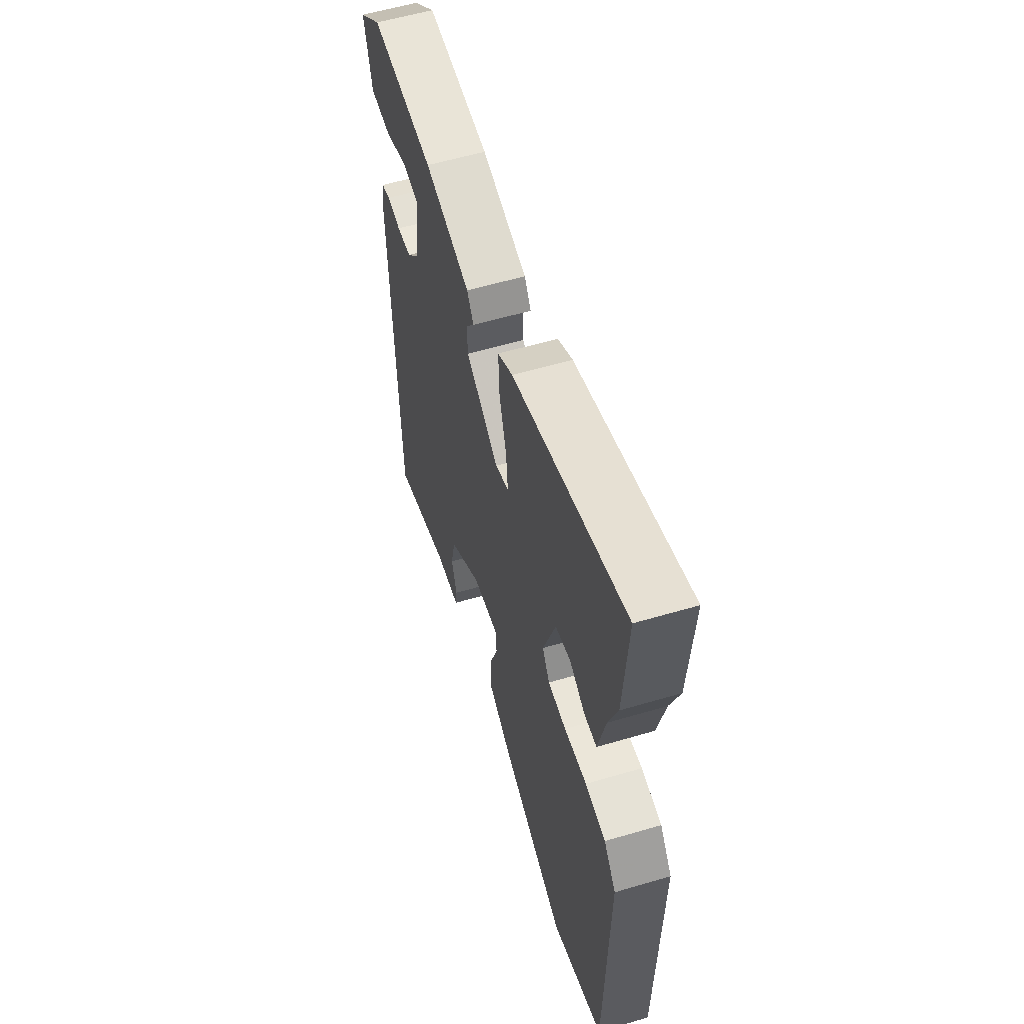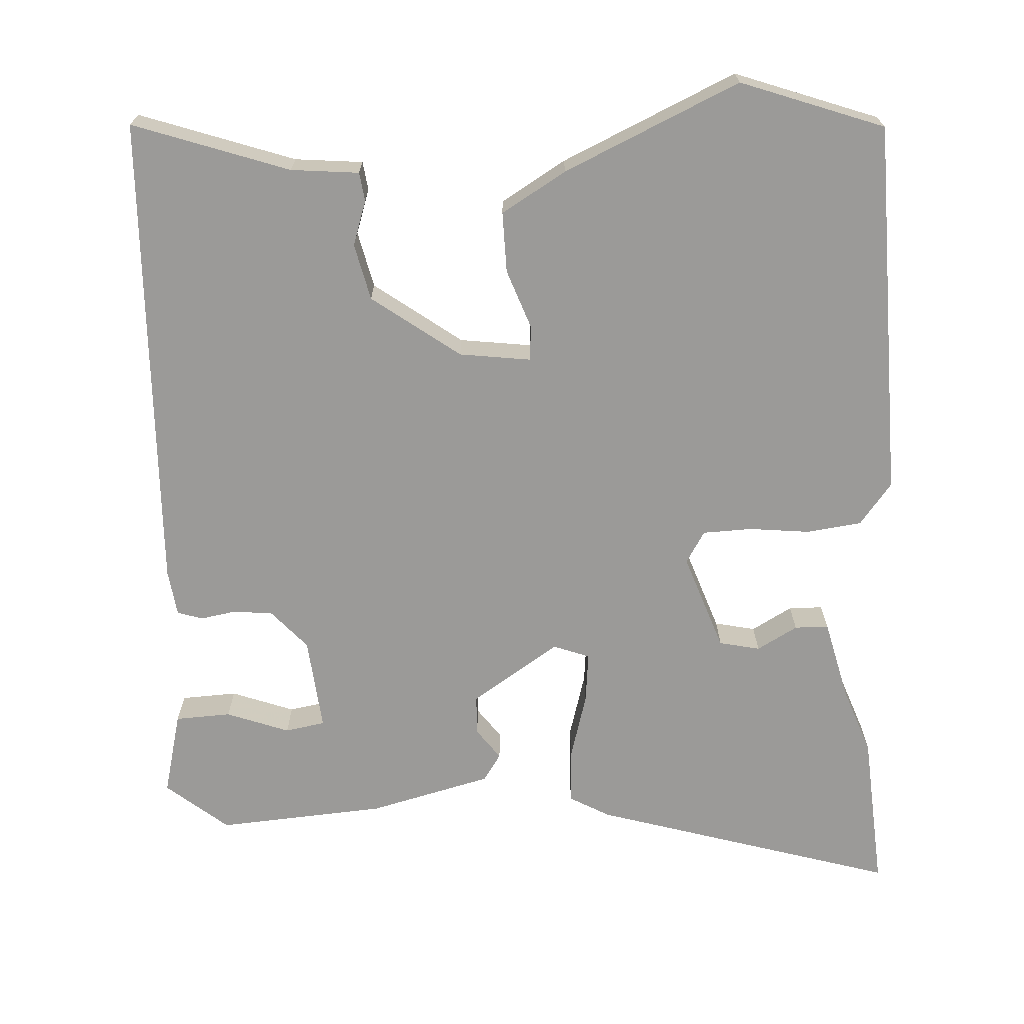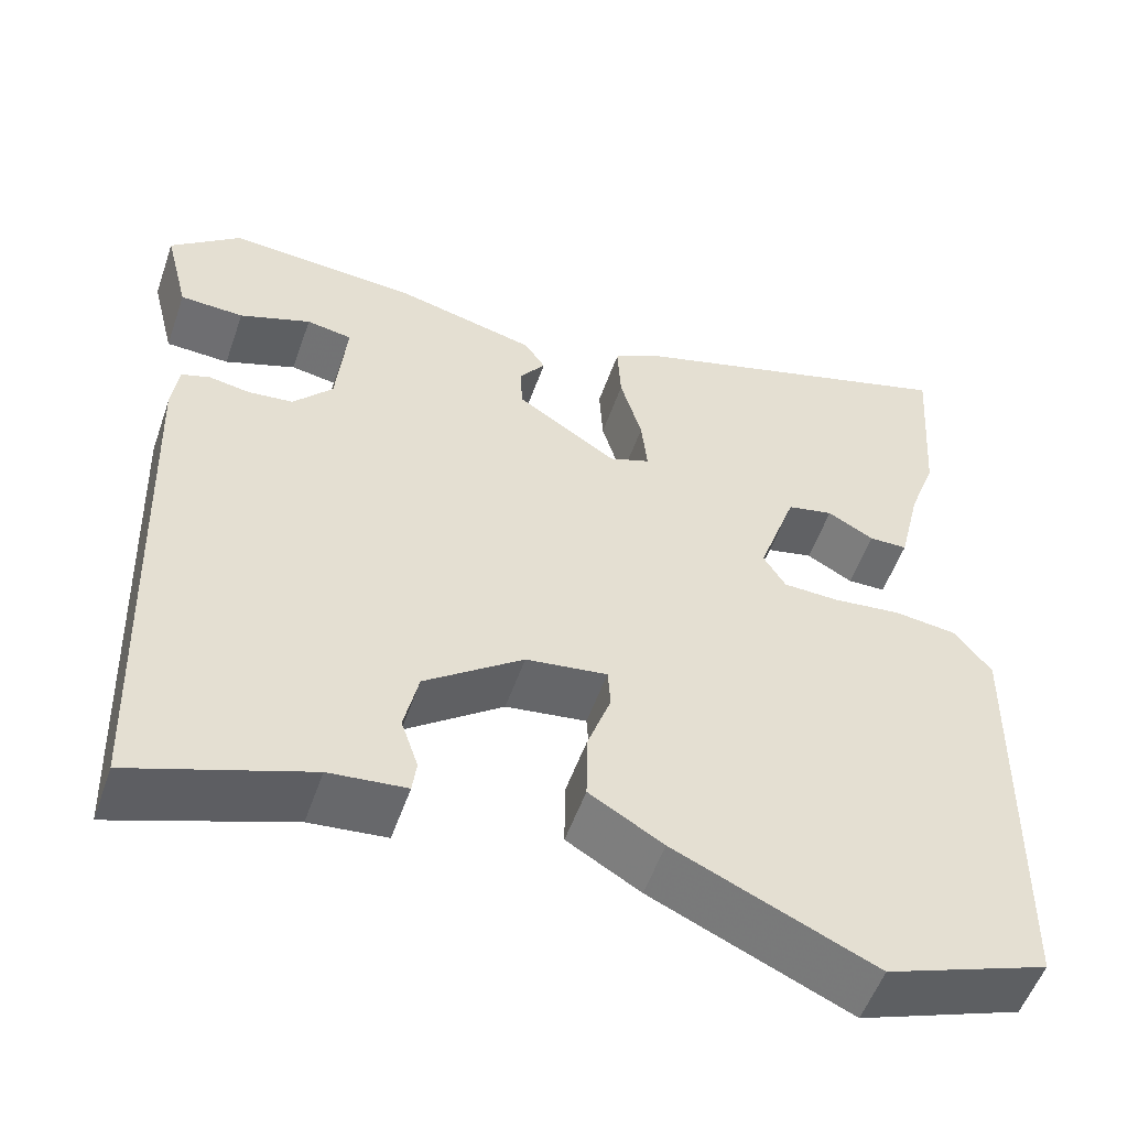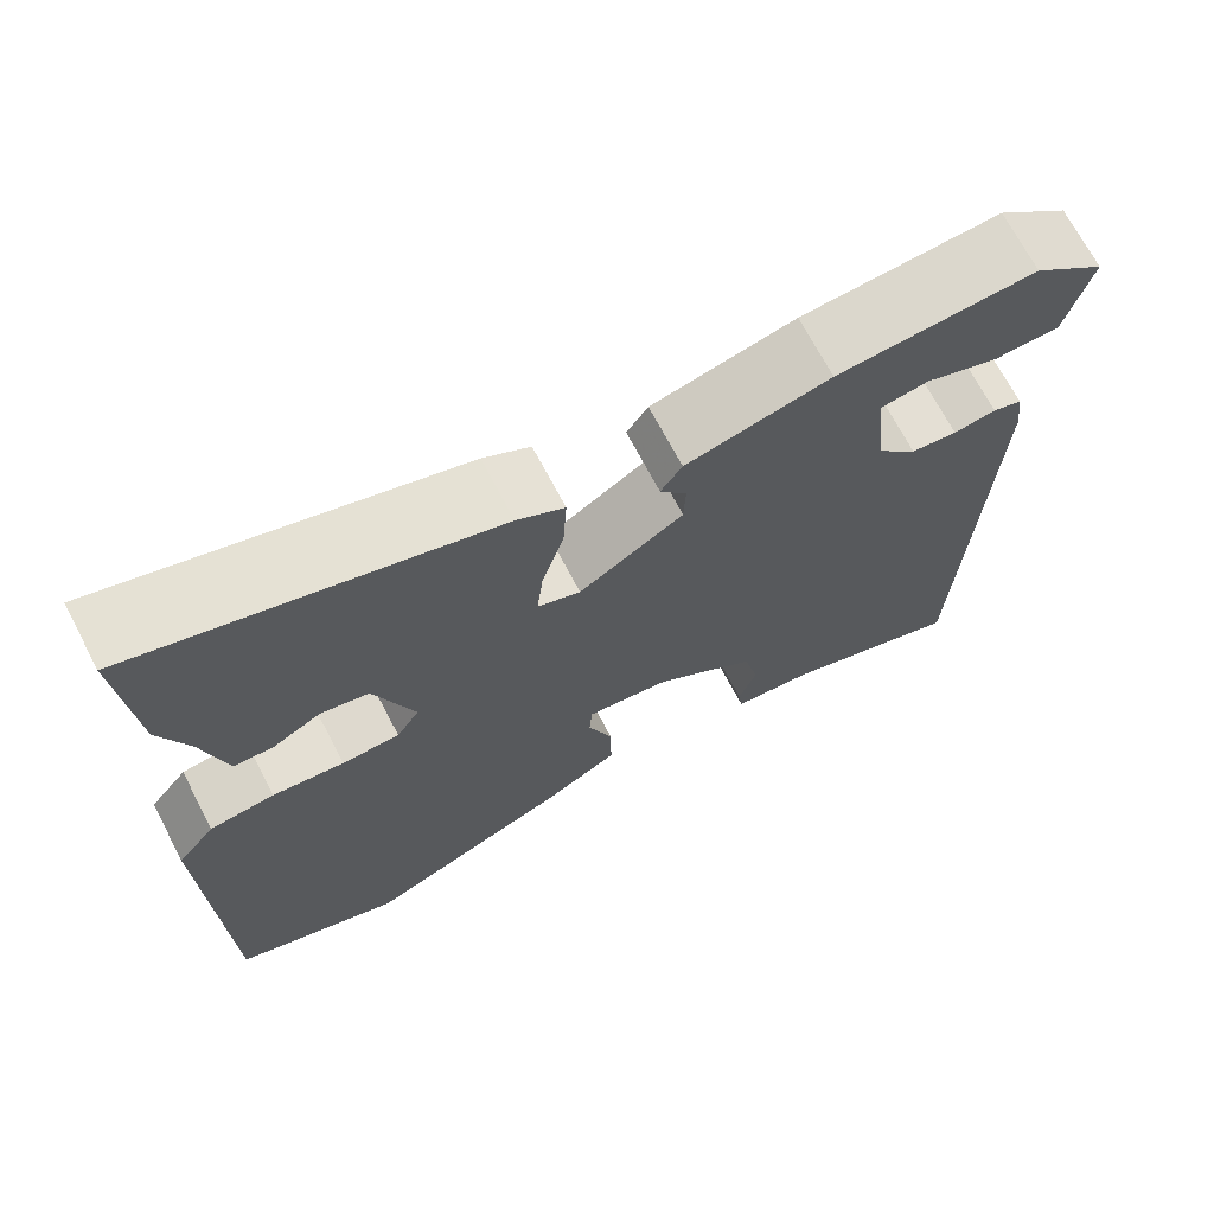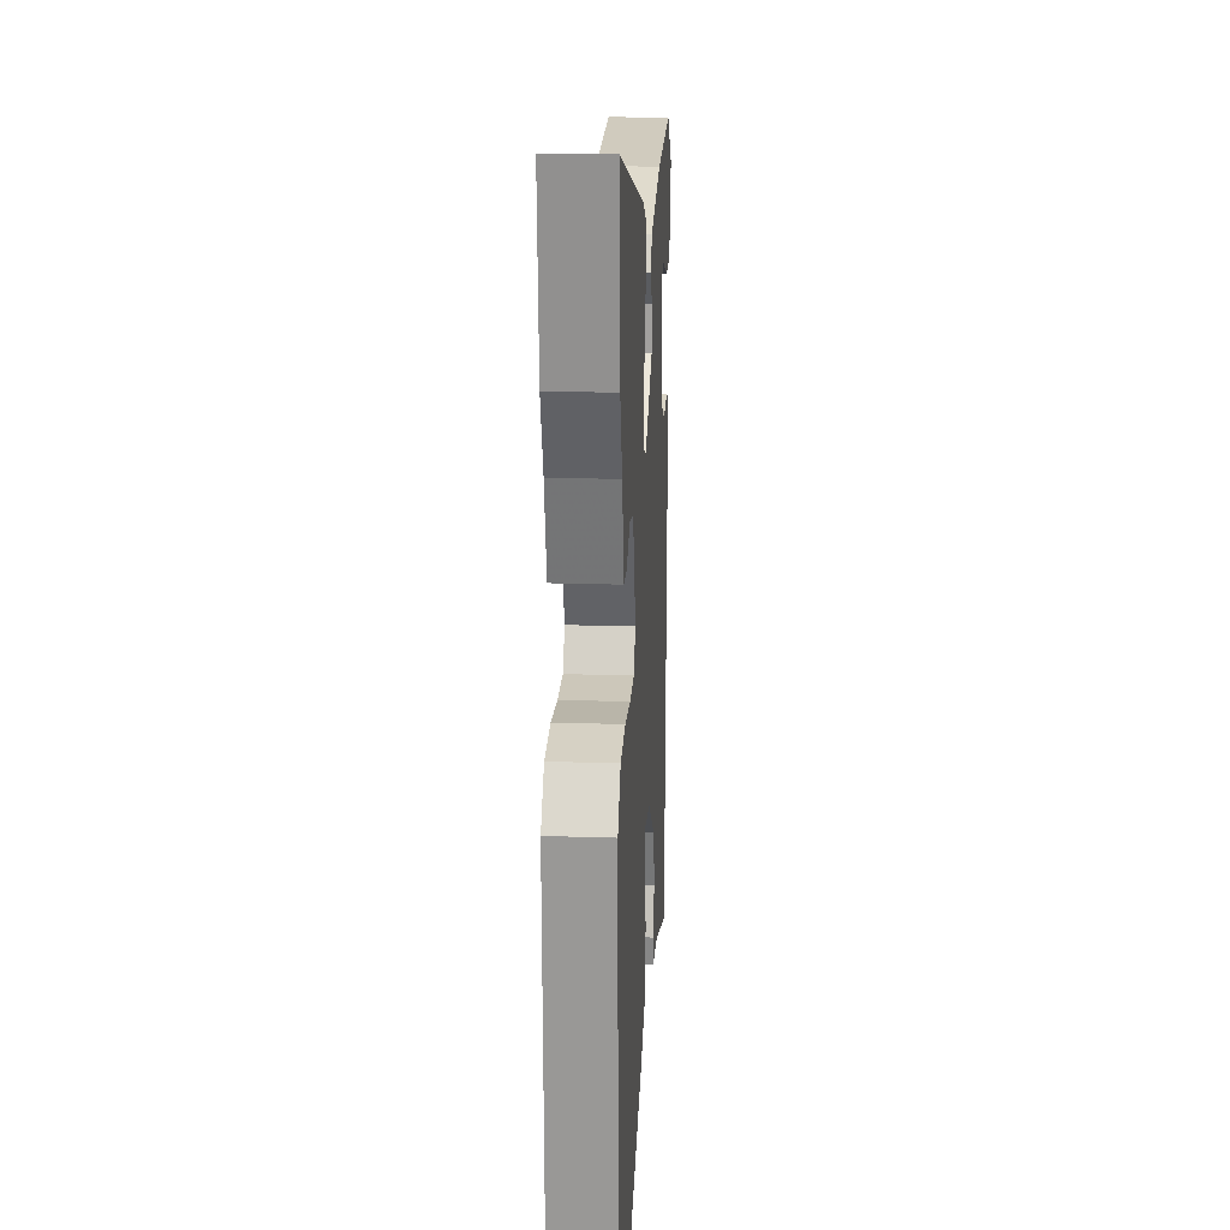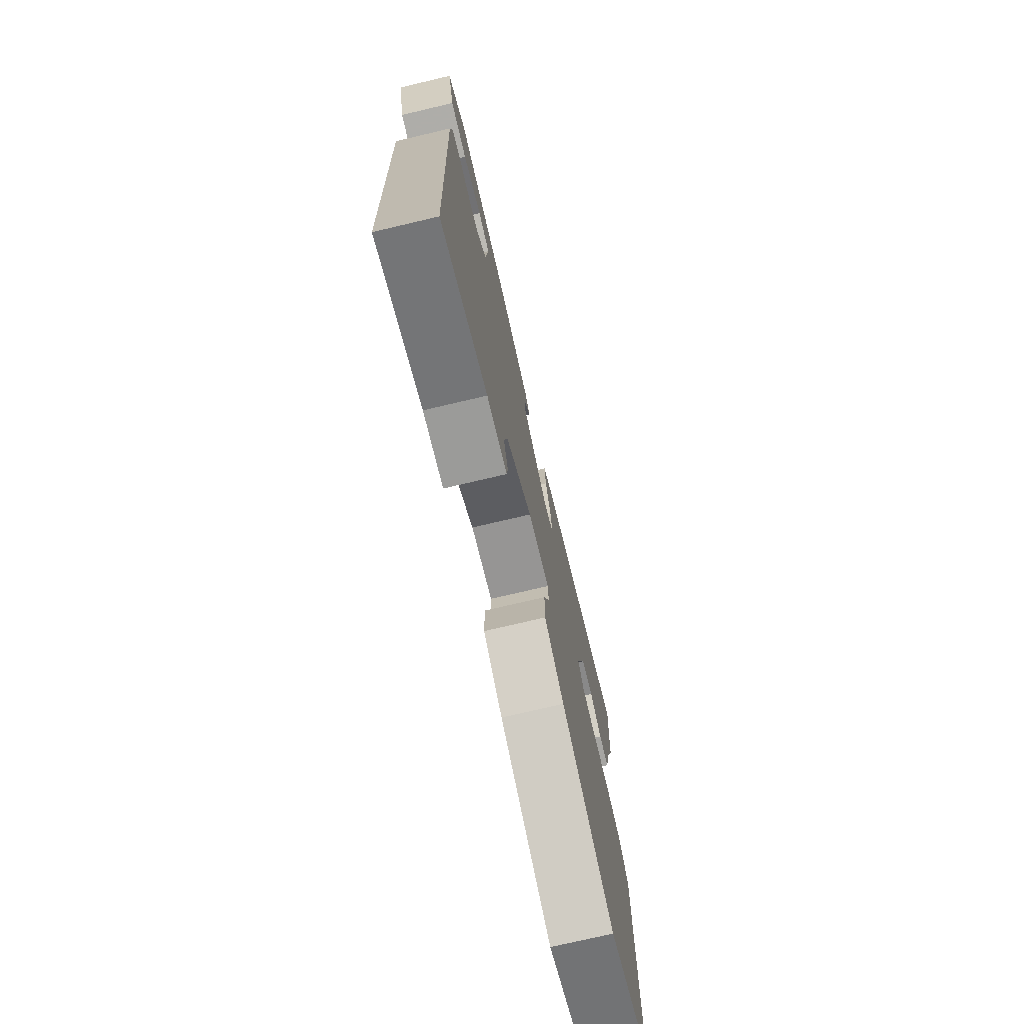
<metadata>
{"format":"obj","ext":"obj","renderer":"f3d","projection":"perspective","resolution":1024,"background":"white","views":[{"elev":57.8,"azim":-107.0,"up":"+Z"},{"elev":-69.3,"azim":-176.7,"up":"+Y"},{"elev":-53.9,"azim":160.9,"up":"+Z"},{"elev":70.3,"azim":-27.8,"up":"+Z"},{"elev":19.7,"azim":-86.5,"up":"+Z"},{"elev":-75.0,"azim":103.2,"up":"+Z"}]}
</metadata>
<code>
v 0.473 0.07 -0.554
v 0.268 0.07 -0.482
v 0.178 0.07 -0.473
v 0.173 0.07 -0.435
v 0.193 0.07 -0.376
v 0.176 0.07 -0.301
v 0.061 0.07 -0.216
v -0.034 0.07 -0.203
v -0.037 0.07 -0.25
v -0.009 0.07 -0.328
v -0.008 0.07 -0.408
v -0.094 0.07 -0.459
v -0.327 0.07 -0.563
v -0.516 0.07 -0.494
v -0.526 0.07 0.007
v -0.483 0.07 0.062
v -0.41 0.07 0.071
v -0.329 0.07 0.062
v -0.264 0.07 0.064
v -0.238 0.07 0.106
v -0.283 0.07 0.235
v -0.337 0.07 0.247
v -0.391 0.07 0.217
v -0.436 0.07 0.218
v -0.462 0.07 0.326
v -0.494 0.07 0.414
v -0.509 0.07 0.624
v -0.11 0.07 0.503
v -0.057 0.07 0.473
v -0.061 0.07 0.399
v -0.086 0.07 0.312
v -0.093 0.07 0.245
v -0.045 0.07 0.227
v 0.072 0.07 0.303
v 0.074 0.07 0.356
v 0.044 0.07 0.397
v 0.068 0.07 0.433
v 0.23 0.07 0.473
v 0.454 0.07 0.488
v 0.535 0.07 0.421
v 0.507 0.07 0.31
v 0.433 0.07 0.307
v 0.35 0.07 0.338
v 0.297 0.07 0.329
v 0.309 0.07 0.204
v 0.355 0.07 0.152
v 0.407 0.07 0.146
v 0.455 0.07 0.154
v 0.488 0.07 0.143
v 0.496 0.07 0.082
v 0.473 0 -0.554
v 0.268 0 -0.482
v 0.178 0 -0.473
v 0.173 0 -0.435
v 0.193 0 -0.376
v 0.176 0 -0.301
v 0.061 0 -0.216
v -0.034 0 -0.203
v -0.037 0 -0.25
v -0.009 0 -0.328
v -0.008 0 -0.408
v -0.094 0 -0.459
v -0.327 0 -0.563
v -0.516 0 -0.494
v -0.526 0 0.007
v -0.483 0 0.062
v -0.41 0 0.071
v -0.329 0 0.062
v -0.264 0 0.064
v -0.238 0 0.106
v -0.283 0 0.235
v -0.337 0 0.247
v -0.391 0 0.217
v -0.436 0 0.218
v -0.462 0 0.326
v -0.494 0 0.414
v -0.509 0 0.624
v -0.11 0 0.503
v -0.057 0 0.473
v -0.061 0 0.399
v -0.086 0 0.312
v -0.093 0 0.245
v -0.045 0 0.227
v 0.072 0 0.303
v 0.074 0 0.356
v 0.044 0 0.397
v 0.068 0 0.433
v 0.23 0 0.473
v 0.454 0 0.488
v 0.535 0 0.421
v 0.507 0 0.31
v 0.433 0 0.307
v 0.35 0 0.338
v 0.297 0 0.329
v 0.309 0 0.204
v 0.355 0 0.152
v 0.407 0 0.146
v 0.455 0 0.154
v 0.488 0 0.143
v 0.496 0 0.082
f 47 48 49 50
f 46 47 50 1
f 45 46 1 2
f 44 45 2
f 40 41 42 43
f 40 43 44
f 39 40 44
f 38 39 44
f 35 36 37 38
f 34 35 38 44
f 33 34 44 2
f 28 29 30 31
f 28 31 32
f 25 26 27 28
f 25 28 32
f 22 23 24 25
f 21 22 25 32
f 20 21 32 33
f 15 16 17 18
f 15 18 19
f 14 15 19
f 9 10 11 12
f 8 9 12 13
f 2 3 4 5
f 2 5 6
f 33 2 6
f 20 33 6 7
f 19 20 7 8
f 8 13 14 19
f 100 99 98 97
f 51 100 97 96
f 52 51 96 95
f 52 95 94
f 93 92 91 90
f 94 93 90
f 94 90 89
f 94 89 88
f 88 87 86 85
f 94 88 85 84
f 52 94 84 83
f 81 80 79 78
f 82 81 78
f 78 77 76 75
f 82 78 75
f 75 74 73 72
f 82 75 72 71
f 83 82 71 70
f 68 67 66 65
f 69 68 65
f 69 65 64
f 62 61 60 59
f 63 62 59 58
f 55 54 53 52
f 56 55 52
f 56 52 83
f 57 56 83 70
f 58 57 70 69
f 69 64 63 58
f 1 51 52 2
f 2 52 53 3
f 3 53 54 4
f 4 54 55 5
f 5 55 56 6
f 6 56 57 7
f 7 57 58 8
f 8 58 59 9
f 9 59 60 10
f 10 60 61 11
f 11 61 62 12
f 12 62 63 13
f 13 63 64 14
f 14 64 65 15
f 15 65 66 16
f 16 66 67 17
f 17 67 68 18
f 18 68 69 19
f 19 69 70 20
f 20 70 71 21
f 21 71 72 22
f 22 72 73 23
f 23 73 74 24
f 24 74 75 25
f 25 75 76 26
f 26 76 77 27
f 27 77 78 28
f 28 78 79 29
f 29 79 80 30
f 30 80 81 31
f 31 81 82 32
f 32 82 83 33
f 33 83 84 34
f 34 84 85 35
f 35 85 86 36
f 36 86 87 37
f 37 87 88 38
f 38 88 89 39
f 39 89 90 40
f 40 90 91 41
f 41 91 92 42
f 42 92 93 43
f 43 93 94 44
f 44 94 95 45
f 45 95 96 46
f 46 96 97 47
f 47 97 98 48
f 48 98 99 49
f 49 99 100 50
f 50 100 51 1

</code>
